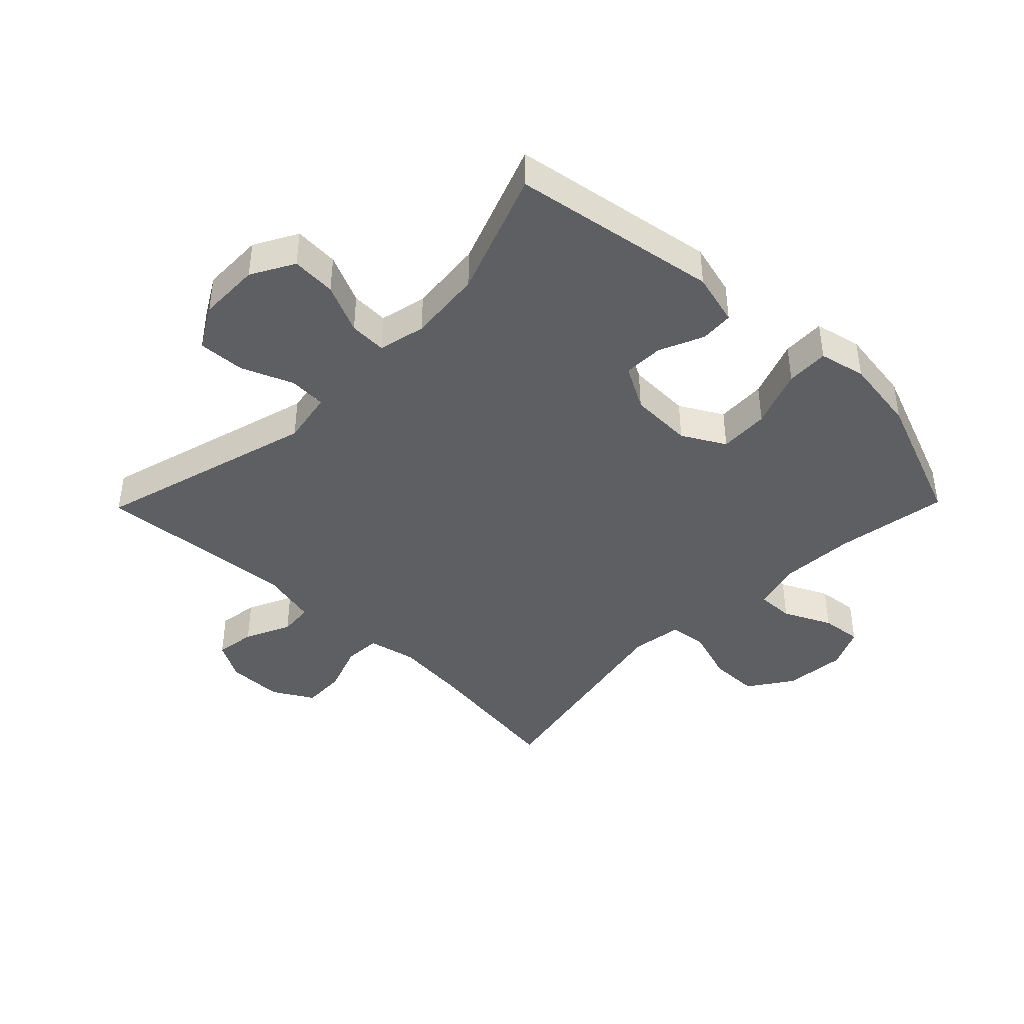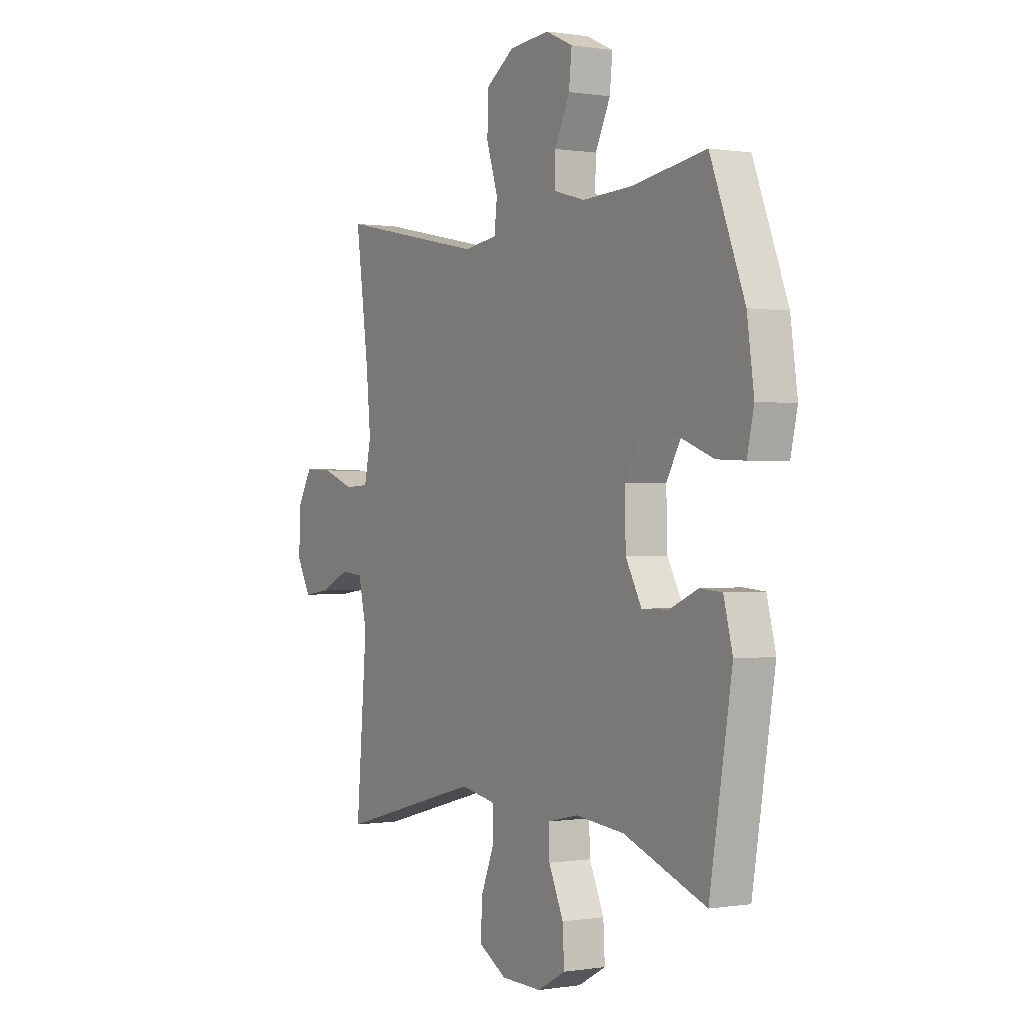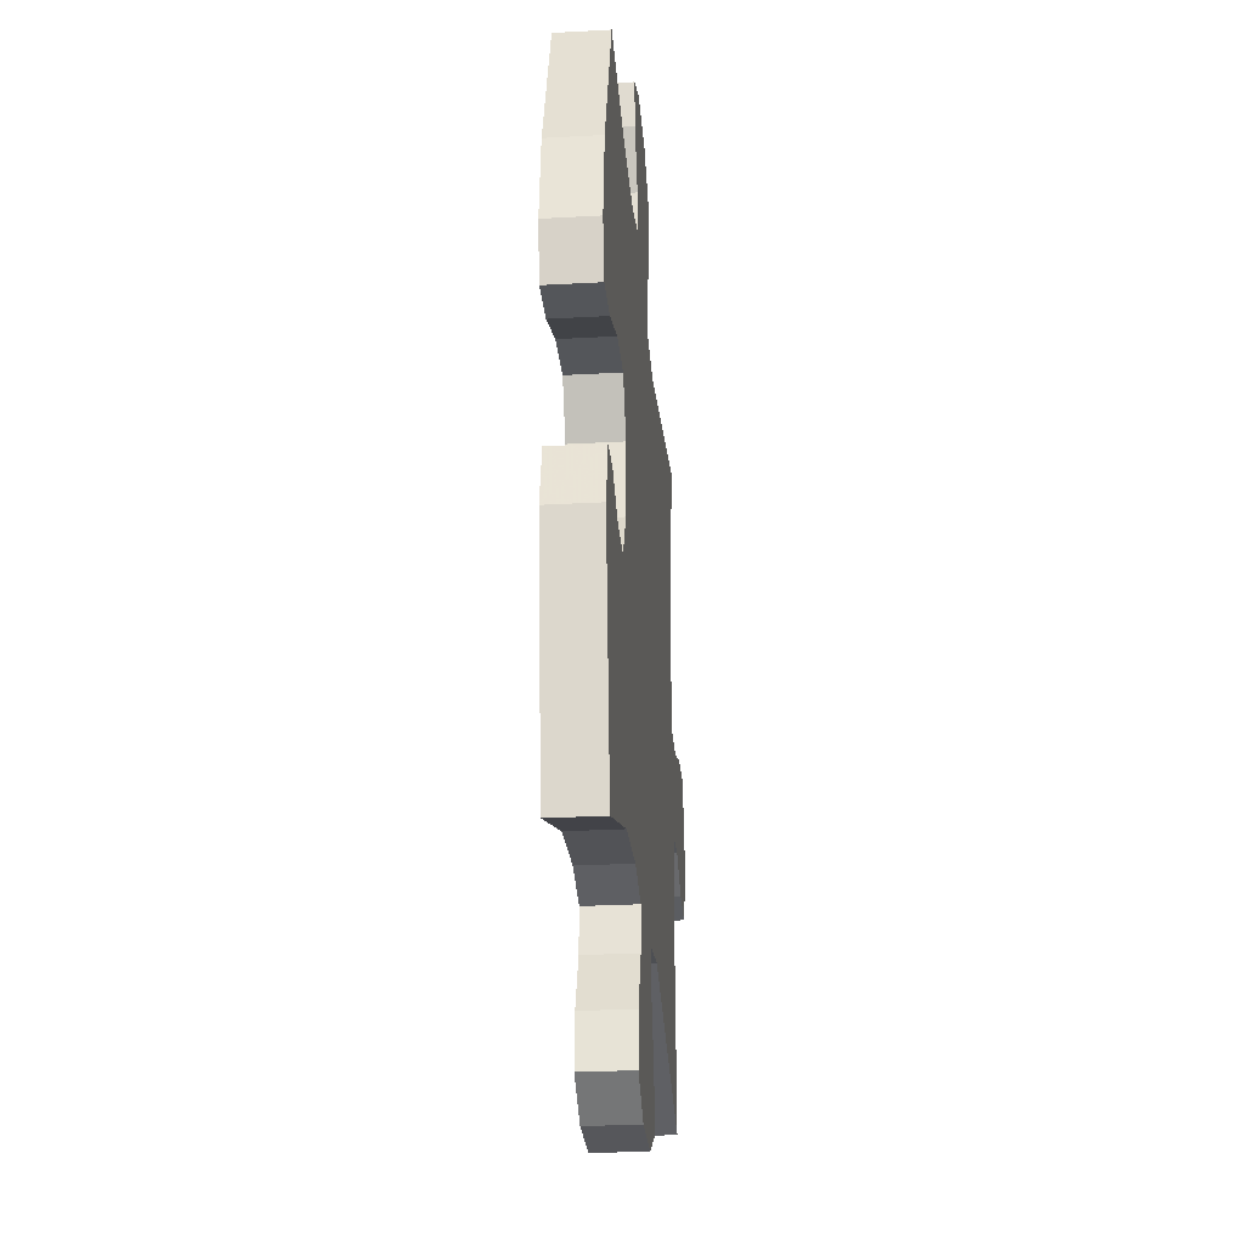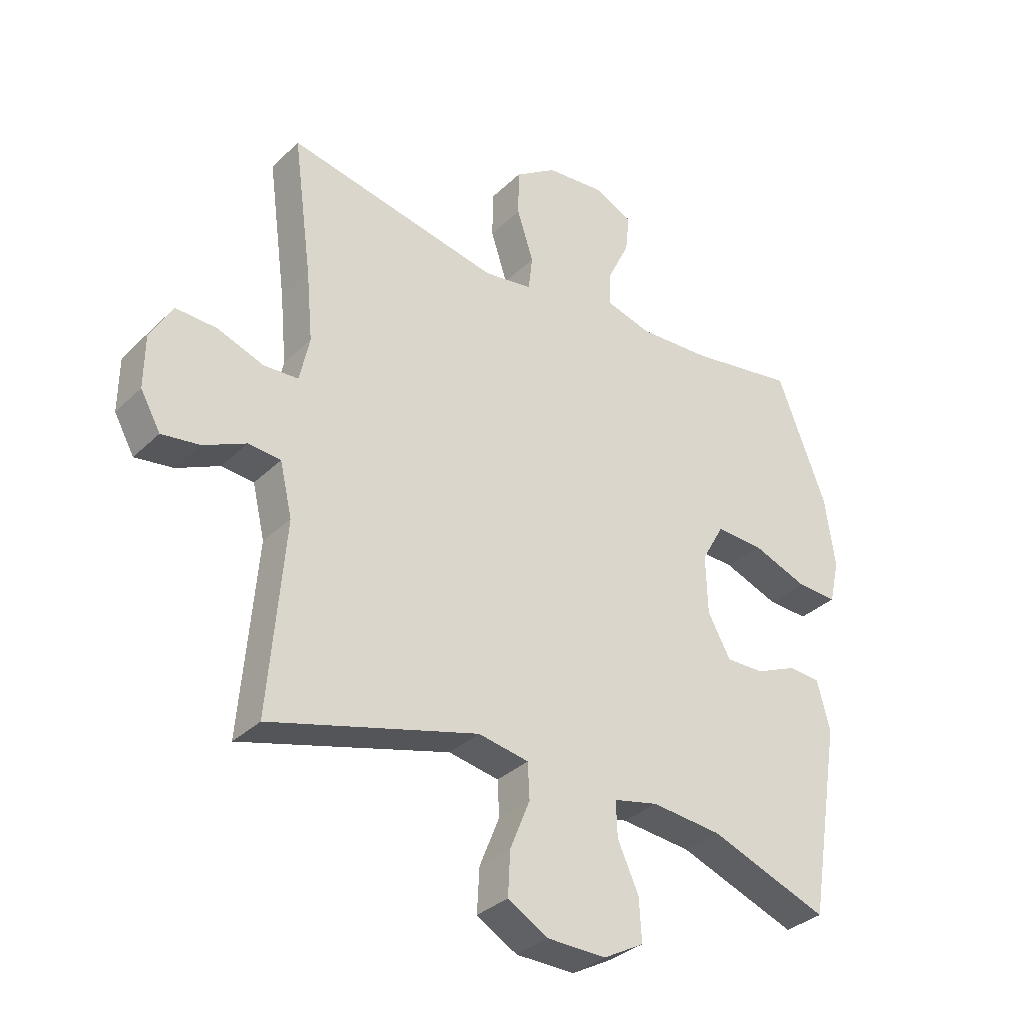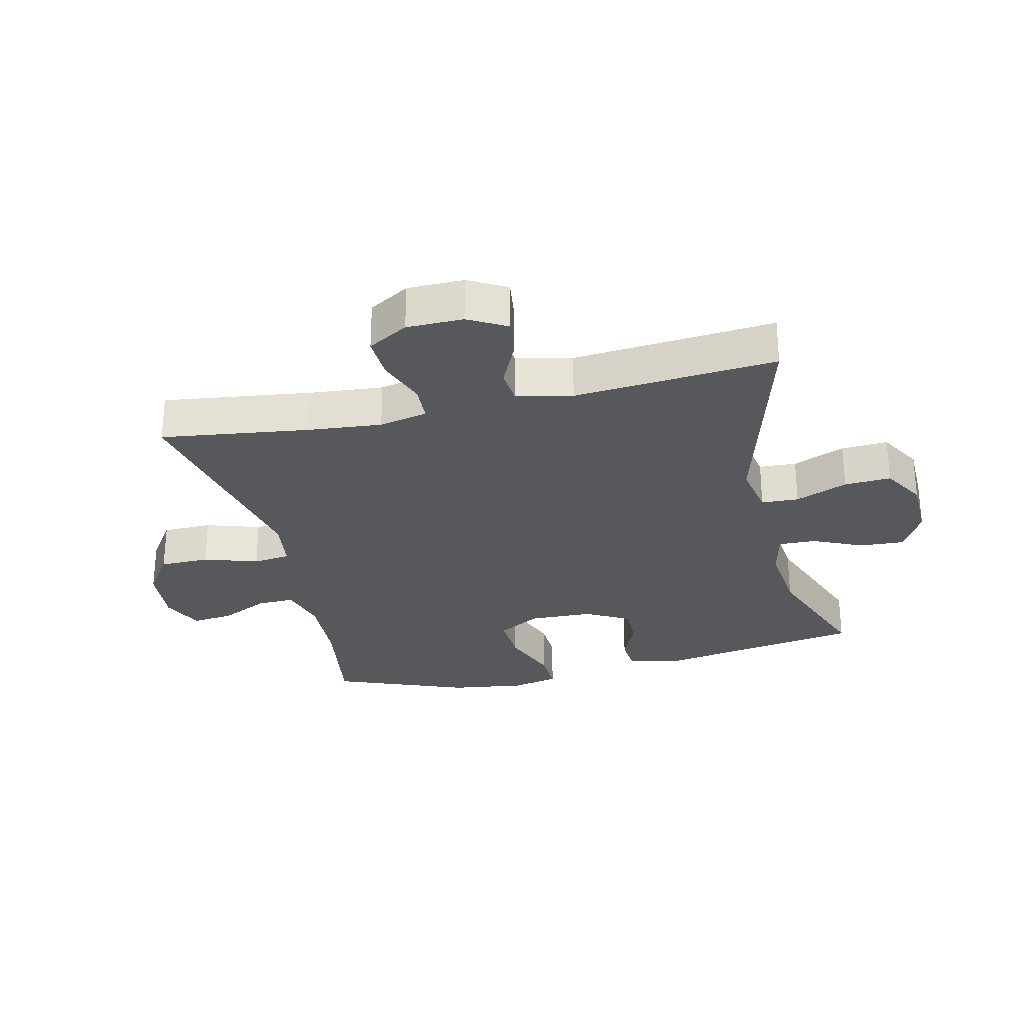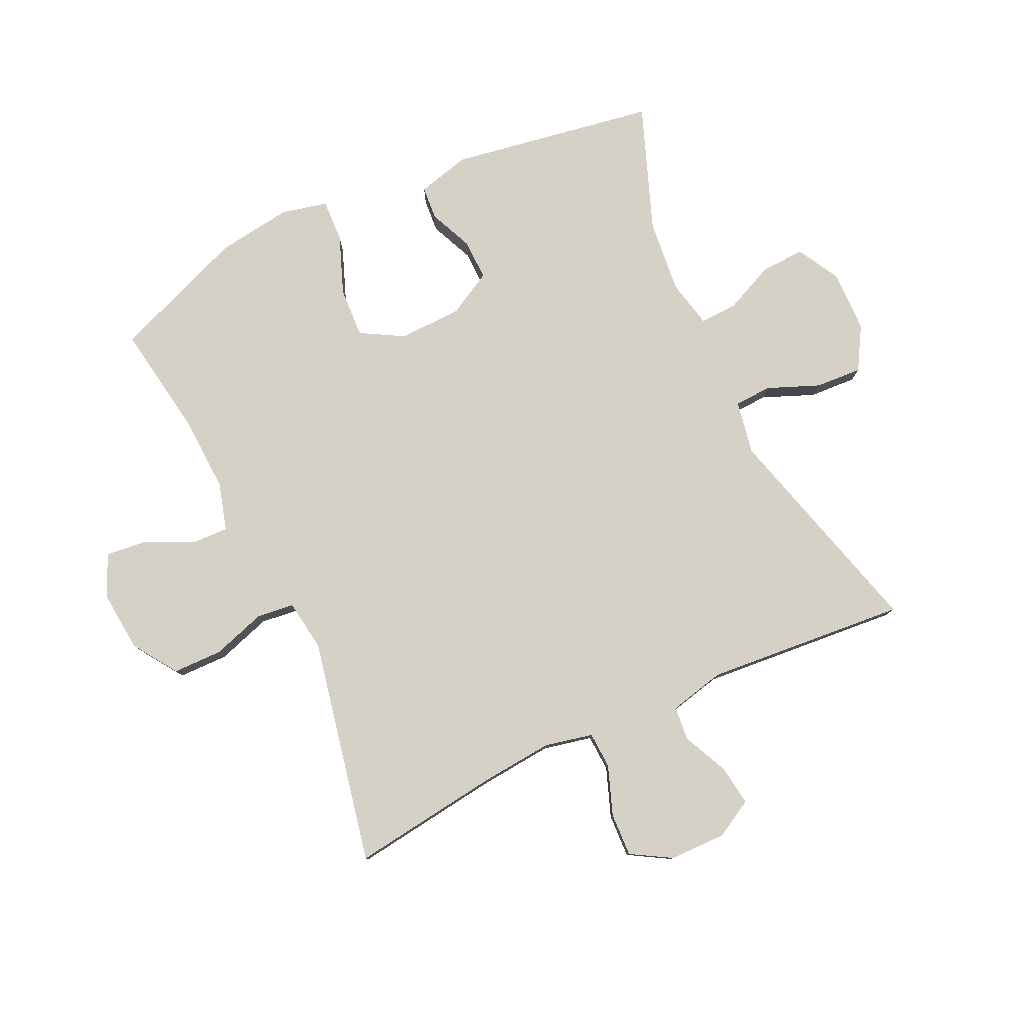
<metadata>
{"format":"obj","ext":"obj","renderer":"f3d","projection":"perspective","resolution":1024,"background":"white","views":[{"elev":-41.9,"azim":-134.4,"up":"+Y"},{"elev":0.1,"azim":-121.0,"up":"+Z"},{"elev":-28.2,"azim":-85.2,"up":"+Z"},{"elev":-33.3,"azim":142.3,"up":"+Z"},{"elev":-28.4,"azim":103.2,"up":"+Y"},{"elev":79.5,"azim":64.9,"up":"+Y"}]}
</metadata>
<code>
v 0.5 0.07 0.5
v 0.468 0.07 0.262
v 0.457 0.07 0.143
v 0.474 0.07 0.065
v 0.533 0.07 0.062
v 0.612 0.07 0.091
v 0.682 0.07 0.094
v 0.72 0.07 0.029
v 0.721 0.07 -0.062
v 0.687 0.07 -0.123
v 0.622 0.07 -0.114
v 0.549 0.07 -0.08
v 0.494 0.07 -0.085
v 0.473 0.07 -0.175
v 0.5 0.07 -0.5
v 0.145 0.07 -0.402
v 0.059 0.07 -0.418
v 0.056 0.07 -0.478
v 0.09 0.07 -0.562
v 0.094 0.07 -0.637
v 0.025 0.07 -0.677
v -0.075 0.07 -0.679
v -0.144 0.07 -0.641
v -0.14 0.07 -0.569
v -0.104 0.07 -0.489
v -0.102 0.07 -0.429
v -0.178 0.07 -0.412
v -0.298 0.07 -0.424
v -0.5 0.07 -0.5
v -0.555 0.07 -0.168
v -0.533 0.07 -0.083
v -0.479 0.07 -0.079
v -0.408 0.07 -0.11
v -0.343 0.07 -0.111
v -0.304 0.07 -0.04
v -0.301 0.07 0.062
v -0.34 0.07 0.131
v -0.421 0.07 0.127
v -0.515 0.07 0.091
v -0.584 0.07 0.088
v -0.601 0.07 0.163
v -0.584 0.07 0.284
v -0.5 0.07 0.5
v -0.318 0.07 0.471
v -0.195 0.07 0.465
v -0.118 0.07 0.487
v -0.12 0.07 0.547
v -0.157 0.07 0.624
v -0.164 0.07 0.69
v -0.097 0.07 0.721
v 0.002 0.07 0.712
v 0.073 0.07 0.664
v 0.074 0.07 0.584
v 0.046 0.07 0.497
v 0.053 0.07 0.437
v 0.136 0.07 0.425
v 0.5 0 0.5
v 0.468 0 0.262
v 0.457 0 0.143
v 0.474 0 0.065
v 0.533 0 0.062
v 0.612 0 0.091
v 0.682 0 0.094
v 0.72 0 0.029
v 0.721 0 -0.062
v 0.687 0 -0.123
v 0.622 0 -0.114
v 0.549 0 -0.08
v 0.494 0 -0.085
v 0.473 0 -0.175
v 0.5 0 -0.5
v 0.145 0 -0.402
v 0.059 0 -0.418
v 0.056 0 -0.478
v 0.09 0 -0.562
v 0.094 0 -0.637
v 0.025 0 -0.677
v -0.075 0 -0.679
v -0.144 0 -0.641
v -0.14 0 -0.569
v -0.104 0 -0.489
v -0.102 0 -0.429
v -0.178 0 -0.412
v -0.298 0 -0.424
v -0.5 0 -0.5
v -0.555 0 -0.168
v -0.533 0 -0.083
v -0.479 0 -0.079
v -0.408 0 -0.11
v -0.343 0 -0.111
v -0.304 0 -0.04
v -0.301 0 0.062
v -0.34 0 0.131
v -0.421 0 0.127
v -0.515 0 0.091
v -0.584 0 0.088
v -0.601 0 0.163
v -0.584 0 0.284
v -0.5 0 0.5
v -0.318 0 0.471
v -0.195 0 0.465
v -0.118 0 0.487
v -0.12 0 0.547
v -0.157 0 0.624
v -0.164 0 0.69
v -0.097 0 0.721
v 0.002 0 0.712
v 0.073 0 0.664
v 0.074 0 0.584
v 0.046 0 0.497
v 0.053 0 0.437
v 0.136 0 0.425
f 52 53 54
f 51 52 54
f 50 51 54
f 49 50 54
f 48 49 54
f 47 48 54
f 46 47 54 55
f 45 46 55
f 44 45 55 56
f 42 43 44
f 41 42 44
f 40 41 44
f 39 40 44
f 38 39 44
f 37 38 44 56
f 31 32 33
f 30 31 33
f 29 30 33
f 28 29 33
f 27 28 33 34
f 26 27 34 35
f 23 24 25
f 22 23 25
f 21 22 25
f 20 21 25
f 19 20 25
f 18 19 25
f 17 18 25 26
f 26 35 36
f 17 26 36
f 16 17 36
f 10 11 12
f 9 10 12
f 8 9 12
f 7 8 12
f 6 7 12
f 5 6 12
f 4 5 12 13
f 3 4 13 14
f 56 1 2
f 37 56 2
f 36 37 2
f 16 36 2
f 16 2 3
f 16 3 14
f 14 15 16
f 110 109 108
f 110 108 107
f 110 107 106
f 110 106 105
f 110 105 104
f 110 104 103
f 111 110 103 102
f 111 102 101
f 112 111 101 100
f 100 99 98
f 100 98 97
f 100 97 96
f 100 96 95
f 100 95 94
f 112 100 94 93
f 89 88 87
f 89 87 86
f 89 86 85
f 89 85 84
f 90 89 84 83
f 91 90 83 82
f 81 80 79
f 81 79 78
f 81 78 77
f 81 77 76
f 81 76 75
f 81 75 74
f 82 81 74 73
f 92 91 82
f 92 82 73
f 92 73 72
f 68 67 66
f 68 66 65
f 68 65 64
f 68 64 63
f 68 63 62
f 68 62 61
f 69 68 61 60
f 70 69 60 59
f 58 57 112
f 58 112 93
f 58 93 92
f 58 92 72
f 59 58 72
f 70 59 72
f 72 71 70
f 1 57 58 2
f 2 58 59 3
f 3 59 60 4
f 4 60 61 5
f 5 61 62 6
f 6 62 63 7
f 7 63 64 8
f 8 64 65 9
f 9 65 66 10
f 10 66 67 11
f 11 67 68 12
f 12 68 69 13
f 13 69 70 14
f 14 70 71 15
f 15 71 72 16
f 16 72 73 17
f 17 73 74 18
f 18 74 75 19
f 19 75 76 20
f 20 76 77 21
f 21 77 78 22
f 22 78 79 23
f 23 79 80 24
f 24 80 81 25
f 25 81 82 26
f 26 82 83 27
f 27 83 84 28
f 28 84 85 29
f 29 85 86 30
f 30 86 87 31
f 31 87 88 32
f 32 88 89 33
f 33 89 90 34
f 34 90 91 35
f 35 91 92 36
f 36 92 93 37
f 37 93 94 38
f 38 94 95 39
f 39 95 96 40
f 40 96 97 41
f 41 97 98 42
f 42 98 99 43
f 43 99 100 44
f 44 100 101 45
f 45 101 102 46
f 46 102 103 47
f 47 103 104 48
f 48 104 105 49
f 49 105 106 50
f 50 106 107 51
f 51 107 108 52
f 52 108 109 53
f 53 109 110 54
f 54 110 111 55
f 55 111 112 56
f 56 112 57 1

</code>
